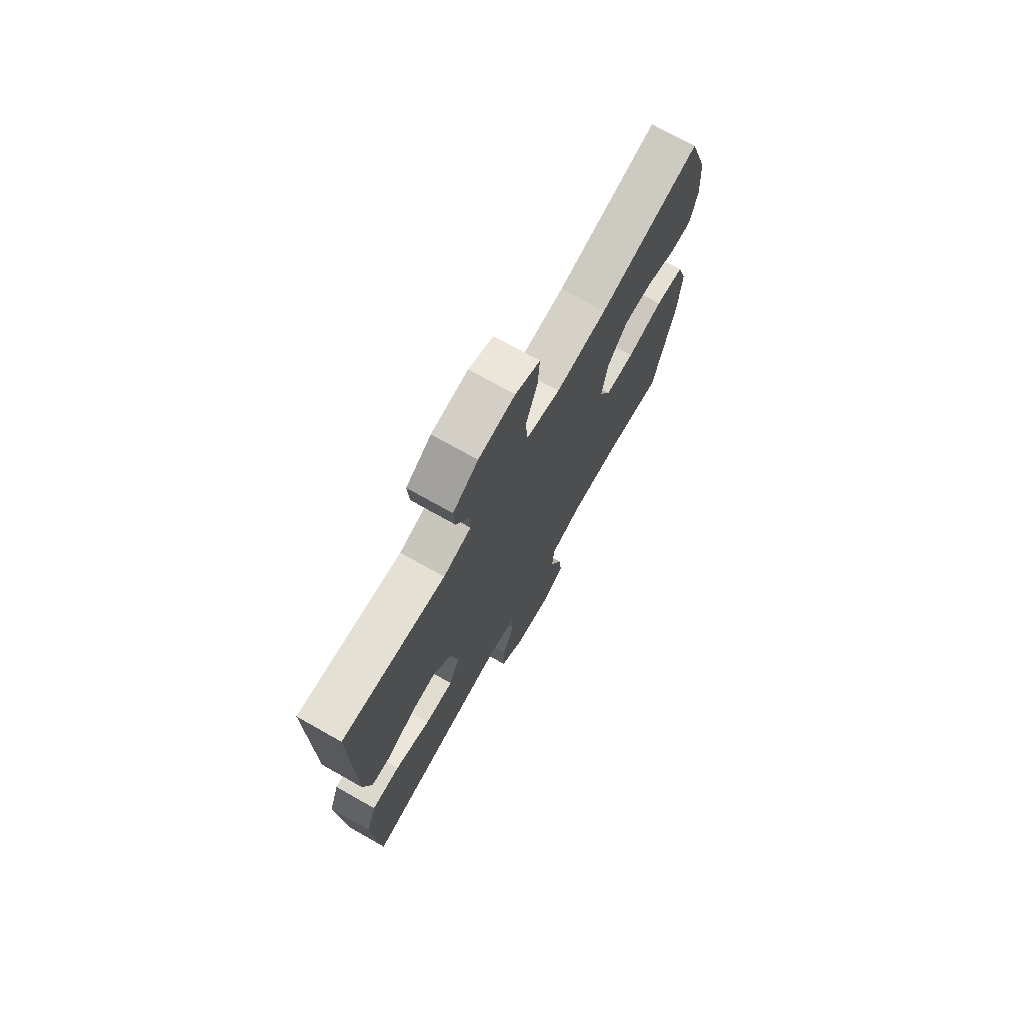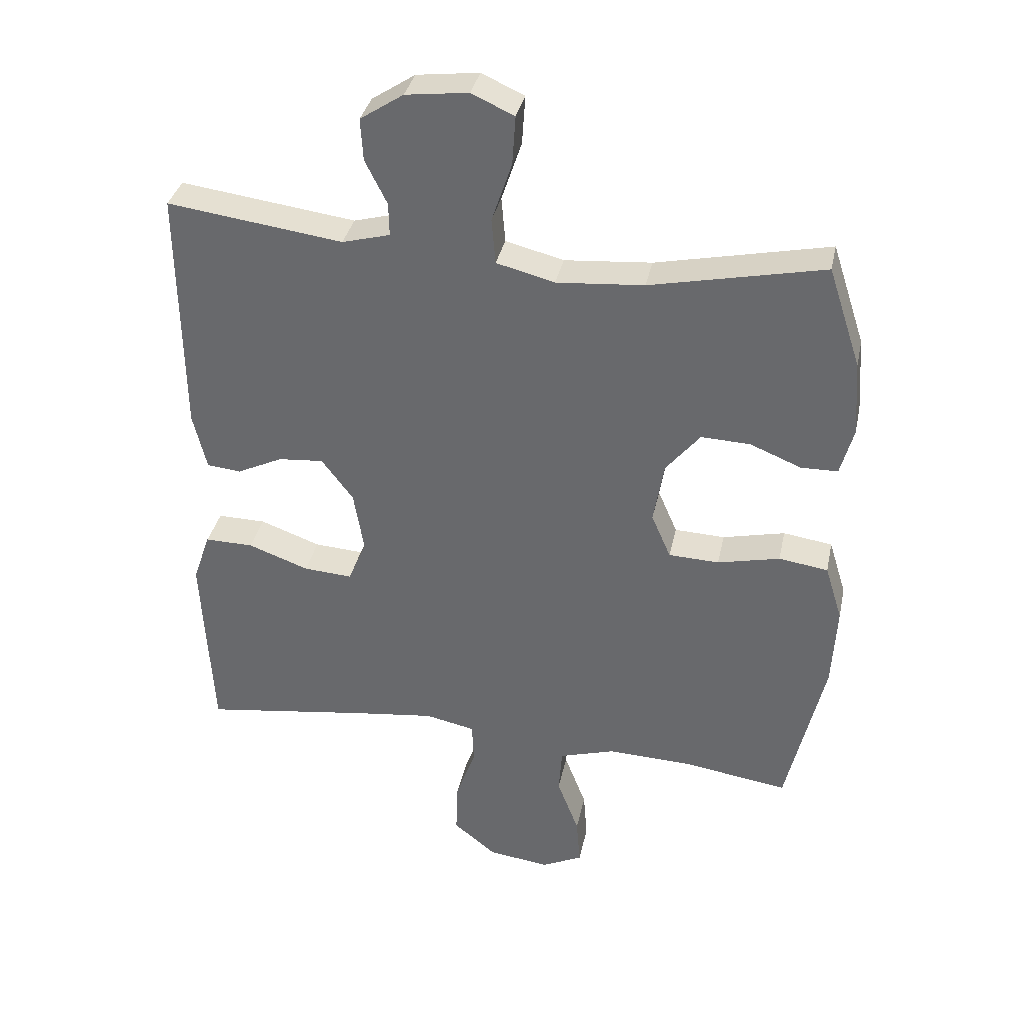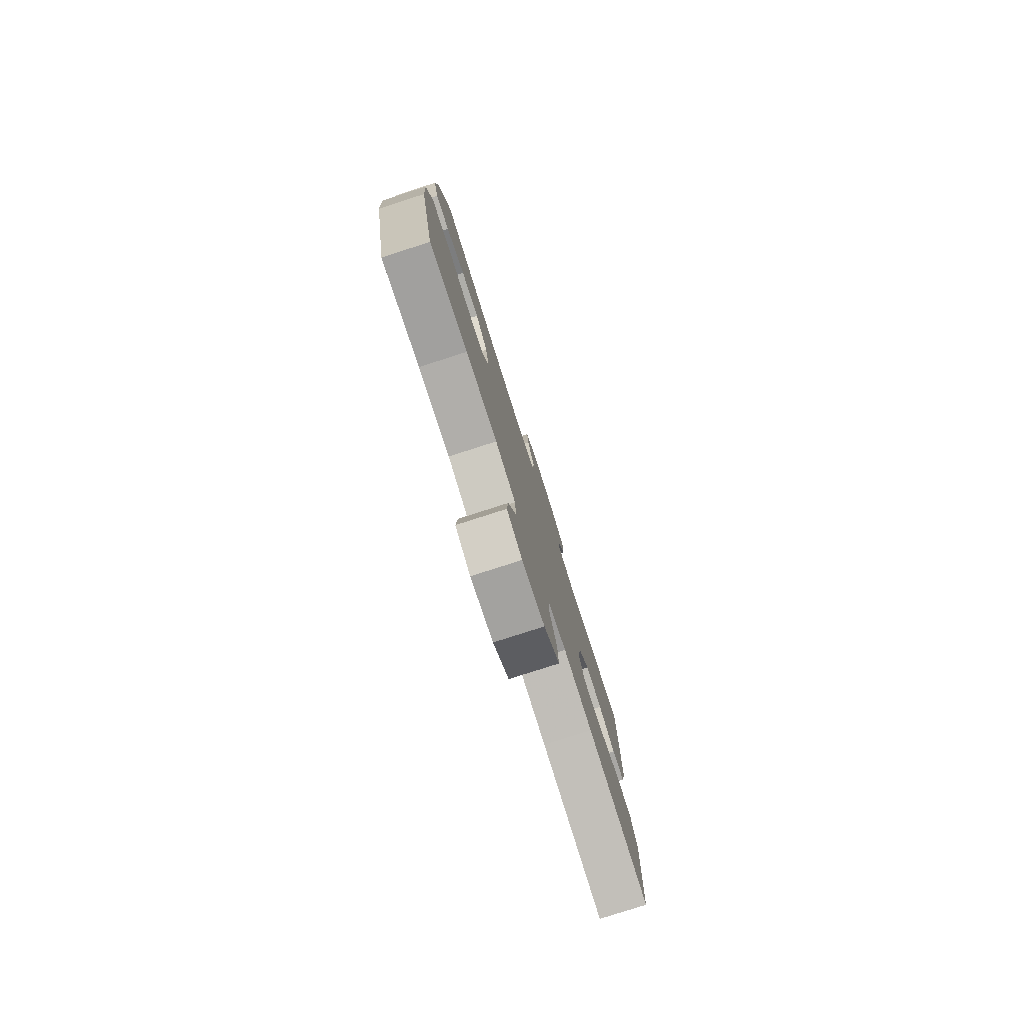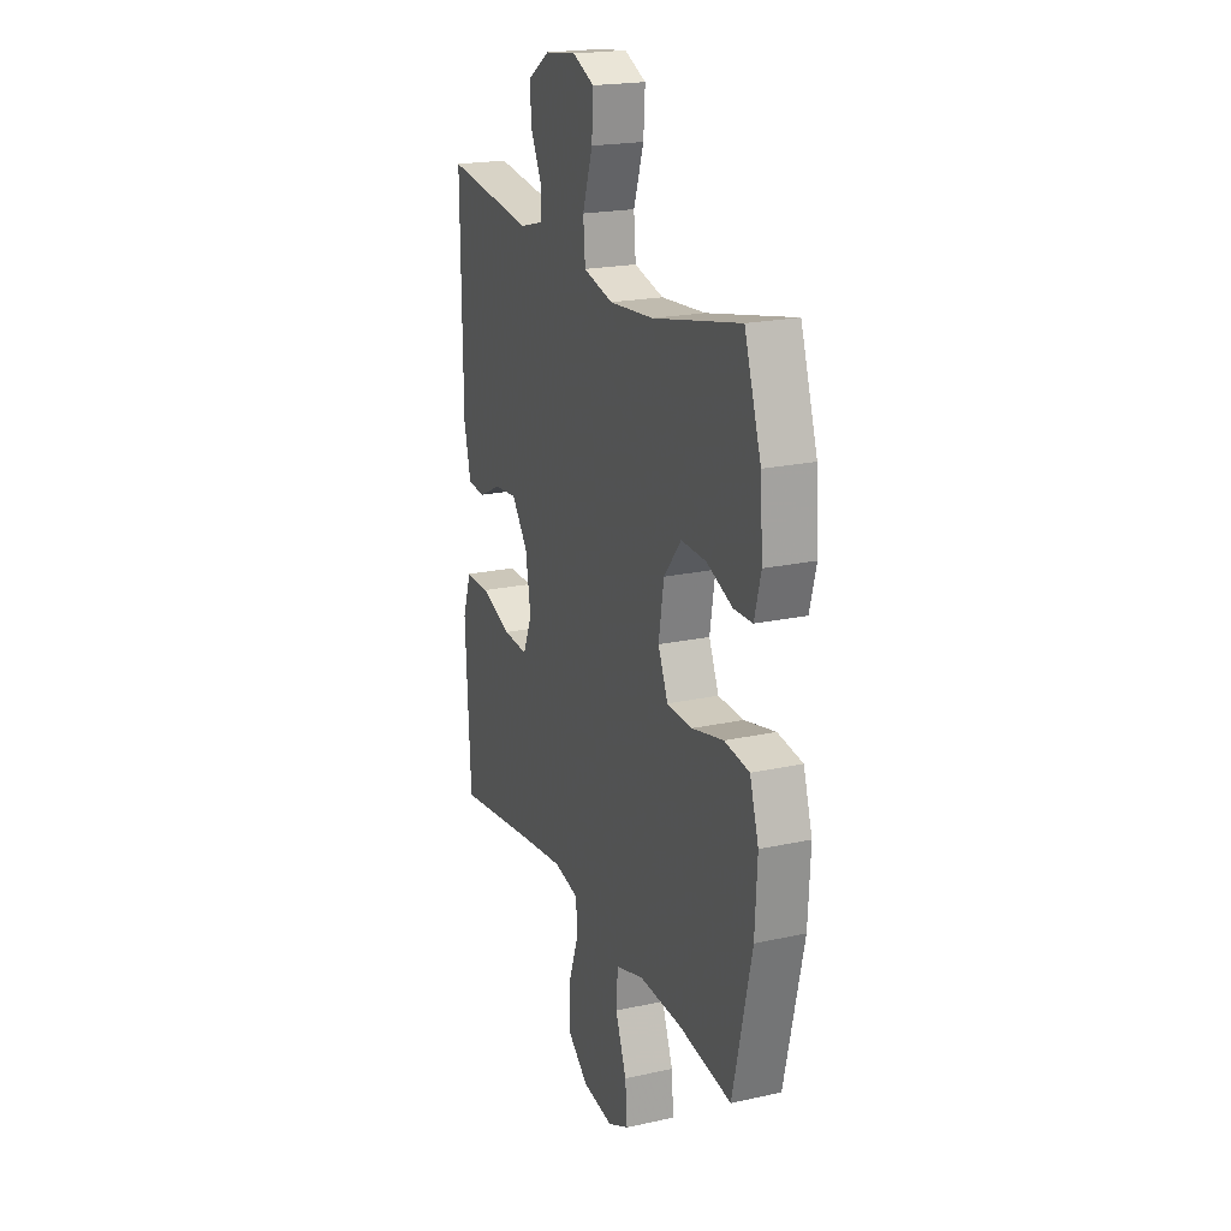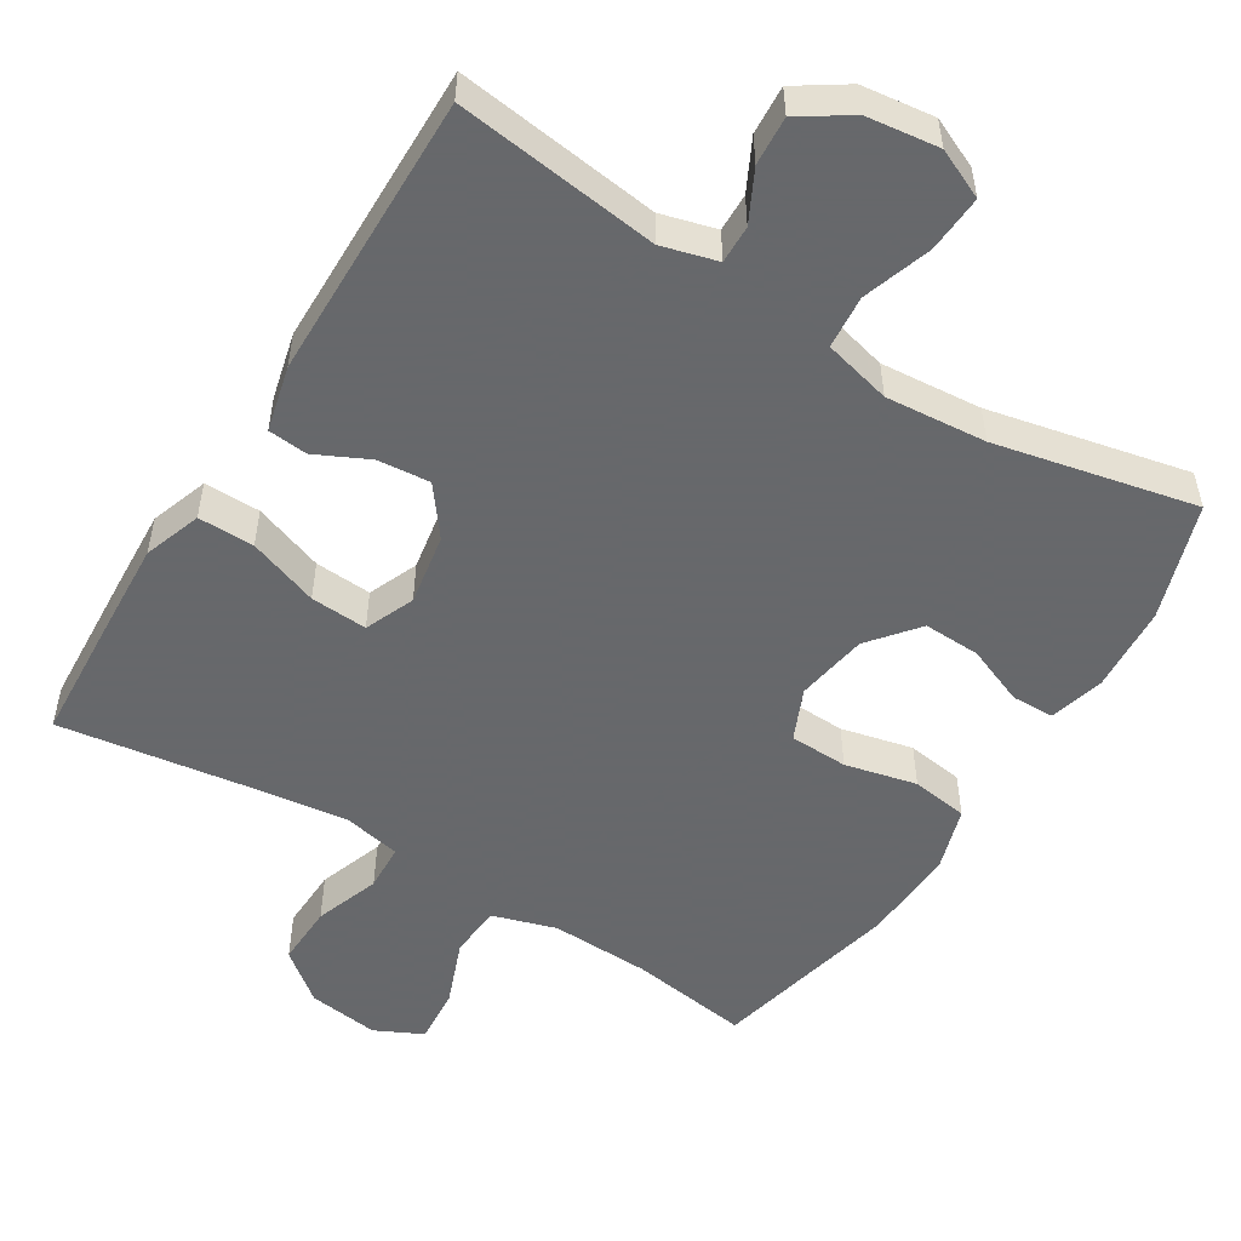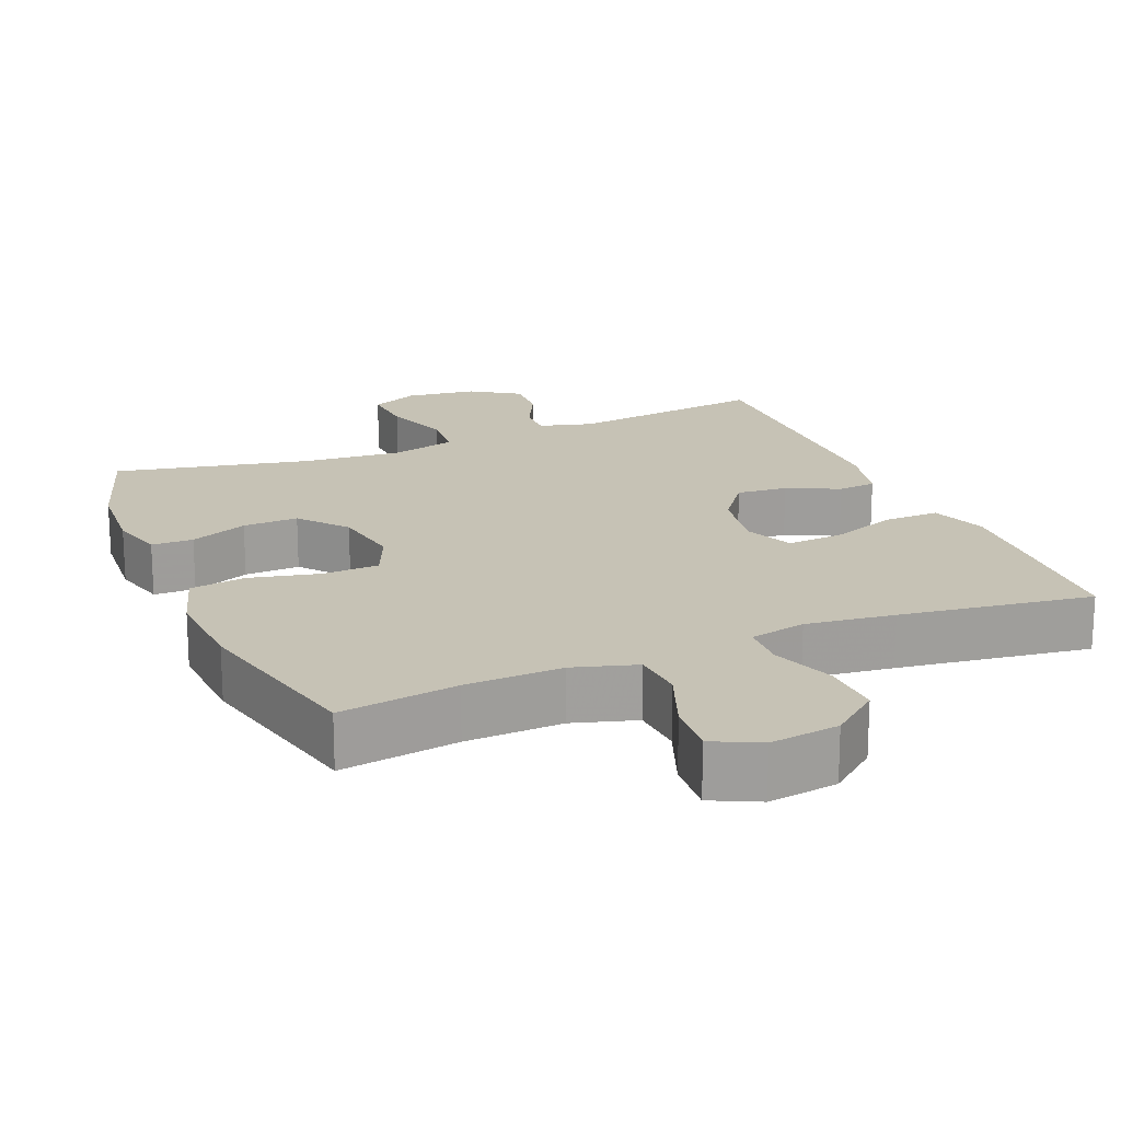
<metadata>
{"format":"obj","ext":"obj","renderer":"f3d","projection":"perspective","resolution":1024,"background":"white","views":[{"elev":73.4,"azim":-60.6,"up":"+Z"},{"elev":35.3,"azim":11.8,"up":"+Z"},{"elev":-79.6,"azim":107.8,"up":"+Z"},{"elev":20.6,"azim":68.2,"up":"+Z"},{"elev":-52.3,"azim":-31.6,"up":"+Y"},{"elev":18.9,"azim":157.3,"up":"+Y"}]}
</metadata>
<code>
v 0.5 0.07 -0.5
v 0.339 0.07 -0.476
v 0.206 0.07 -0.471
v 0.12 0.07 -0.497
v 0.115 0.07 -0.568
v 0.149 0.07 -0.657
v 0.155 0.07 -0.732
v 0.091 0.07 -0.763
v -0.004 0.07 -0.75
v -0.07 0.07 -0.697
v -0.067 0.07 -0.614
v -0.036 0.07 -0.527
v -0.039 0.07 -0.464
v -0.116 0.07 -0.448
v -0.237 0.07 -0.463
v -0.5 0.07 -0.5
v -0.51 0.07 -0.323
v -0.516 0.07 -0.203
v -0.489 0.07 -0.126
v -0.414 0.07 -0.127
v -0.32 0.07 -0.161
v -0.244 0.07 -0.166
v -0.216 0.07 -0.1
v -0.232 0.07 -0.004
v -0.281 0.07 0.061
v -0.351 0.07 0.055
v -0.422 0.07 0.021
v -0.475 0.07 0.026
v -0.496 0.07 0.114
v -0.5 0.07 0.5
v -0.228 0.07 0.464
v -0.154 0.07 0.484
v -0.155 0.07 0.535
v -0.189 0.07 0.603
v -0.193 0.07 0.668
v -0.126 0.07 0.712
v -0.029 0.07 0.724
v 0.037 0.07 0.694
v 0.032 0.07 0.618
v 0.001 0.07 0.526
v 0.007 0.07 0.455
v 0.097 0.07 0.432
v 0.232 0.07 0.443
v 0.5 0.07 0.5
v 0.551 0.07 0.345
v 0.559 0.07 0.229
v 0.539 0.07 0.155
v 0.482 0.07 0.154
v 0.403 0.07 0.186
v 0.327 0.07 0.189
v 0.274 0.07 0.124
v 0.258 0.07 0.028
v 0.288 0.07 -0.041
v 0.366 0.07 -0.044
v 0.462 0.07 -0.022
v 0.538 0.07 -0.033
v 0.565 0.07 -0.12
v 0.558 0.07 -0.248
v 0.5 0 -0.5
v 0.339 0 -0.476
v 0.206 0 -0.471
v 0.12 0 -0.497
v 0.115 0 -0.568
v 0.149 0 -0.657
v 0.155 0 -0.732
v 0.091 0 -0.763
v -0.004 0 -0.75
v -0.07 0 -0.697
v -0.067 0 -0.614
v -0.036 0 -0.527
v -0.039 0 -0.464
v -0.116 0 -0.448
v -0.237 0 -0.463
v -0.5 0 -0.5
v -0.51 0 -0.323
v -0.516 0 -0.203
v -0.489 0 -0.126
v -0.414 0 -0.127
v -0.32 0 -0.161
v -0.244 0 -0.166
v -0.216 0 -0.1
v -0.232 0 -0.004
v -0.281 0 0.061
v -0.351 0 0.055
v -0.422 0 0.021
v -0.475 0 0.026
v -0.496 0 0.114
v -0.5 0 0.5
v -0.228 0 0.464
v -0.154 0 0.484
v -0.155 0 0.535
v -0.189 0 0.603
v -0.193 0 0.668
v -0.126 0 0.712
v -0.029 0 0.724
v 0.037 0 0.694
v 0.032 0 0.618
v 0.001 0 0.526
v 0.007 0 0.455
v 0.097 0 0.432
v 0.232 0 0.443
v 0.5 0 0.5
v 0.551 0 0.345
v 0.559 0 0.229
v 0.539 0 0.155
v 0.482 0 0.154
v 0.403 0 0.186
v 0.327 0 0.189
v 0.274 0 0.124
v 0.258 0 0.028
v 0.288 0 -0.041
v 0.366 0 -0.044
v 0.462 0 -0.022
v 0.538 0 -0.033
v 0.565 0 -0.12
v 0.558 0 -0.248
f 58 1 2
f 57 58 2
f 56 57 2
f 55 56 2
f 54 55 2
f 53 54 2 3
f 52 53 3 4
f 51 52 4
f 47 48 49
f 46 47 49
f 45 46 49
f 44 45 49
f 43 44 49
f 42 43 49 50
f 41 42 50 51
f 38 39 40
f 37 38 40
f 36 37 40
f 35 36 40
f 34 35 40
f 33 34 40
f 32 33 40 41
f 41 51 4
f 32 41 4
f 31 32 4
f 29 30 31
f 28 29 31
f 27 28 31
f 26 27 31
f 19 20 21
f 18 19 21
f 17 18 21
f 16 17 21
f 15 16 21
f 14 15 21 22
f 13 14 22 23
f 10 11 12
f 9 10 12
f 8 9 12
f 7 8 12
f 6 7 12
f 5 6 12
f 5 12 13
f 13 23 24
f 5 13 24
f 4 5 24
f 25 26 31
f 24 25 31
f 4 24 31
f 60 59 116
f 60 116 115
f 60 115 114
f 60 114 113
f 60 113 112
f 61 60 112 111
f 62 61 111 110
f 62 110 109
f 107 106 105
f 107 105 104
f 107 104 103
f 107 103 102
f 107 102 101
f 108 107 101 100
f 109 108 100 99
f 98 97 96
f 98 96 95
f 98 95 94
f 98 94 93
f 98 93 92
f 98 92 91
f 99 98 91 90
f 62 109 99
f 62 99 90
f 62 90 89
f 89 88 87
f 89 87 86
f 89 86 85
f 89 85 84
f 79 78 77
f 79 77 76
f 79 76 75
f 79 75 74
f 79 74 73
f 80 79 73 72
f 81 80 72 71
f 70 69 68
f 70 68 67
f 70 67 66
f 70 66 65
f 70 65 64
f 70 64 63
f 71 70 63
f 82 81 71
f 82 71 63
f 82 63 62
f 89 84 83
f 89 83 82
f 89 82 62
f 1 59 60 2
f 2 60 61 3
f 3 61 62 4
f 4 62 63 5
f 5 63 64 6
f 6 64 65 7
f 7 65 66 8
f 8 66 67 9
f 9 67 68 10
f 10 68 69 11
f 11 69 70 12
f 12 70 71 13
f 13 71 72 14
f 14 72 73 15
f 15 73 74 16
f 16 74 75 17
f 17 75 76 18
f 18 76 77 19
f 19 77 78 20
f 20 78 79 21
f 21 79 80 22
f 22 80 81 23
f 23 81 82 24
f 24 82 83 25
f 25 83 84 26
f 26 84 85 27
f 27 85 86 28
f 28 86 87 29
f 29 87 88 30
f 30 88 89 31
f 31 89 90 32
f 32 90 91 33
f 33 91 92 34
f 34 92 93 35
f 35 93 94 36
f 36 94 95 37
f 37 95 96 38
f 38 96 97 39
f 39 97 98 40
f 40 98 99 41
f 41 99 100 42
f 42 100 101 43
f 43 101 102 44
f 44 102 103 45
f 45 103 104 46
f 46 104 105 47
f 47 105 106 48
f 48 106 107 49
f 49 107 108 50
f 50 108 109 51
f 51 109 110 52
f 52 110 111 53
f 53 111 112 54
f 54 112 113 55
f 55 113 114 56
f 56 114 115 57
f 57 115 116 58
f 58 116 59 1

</code>
